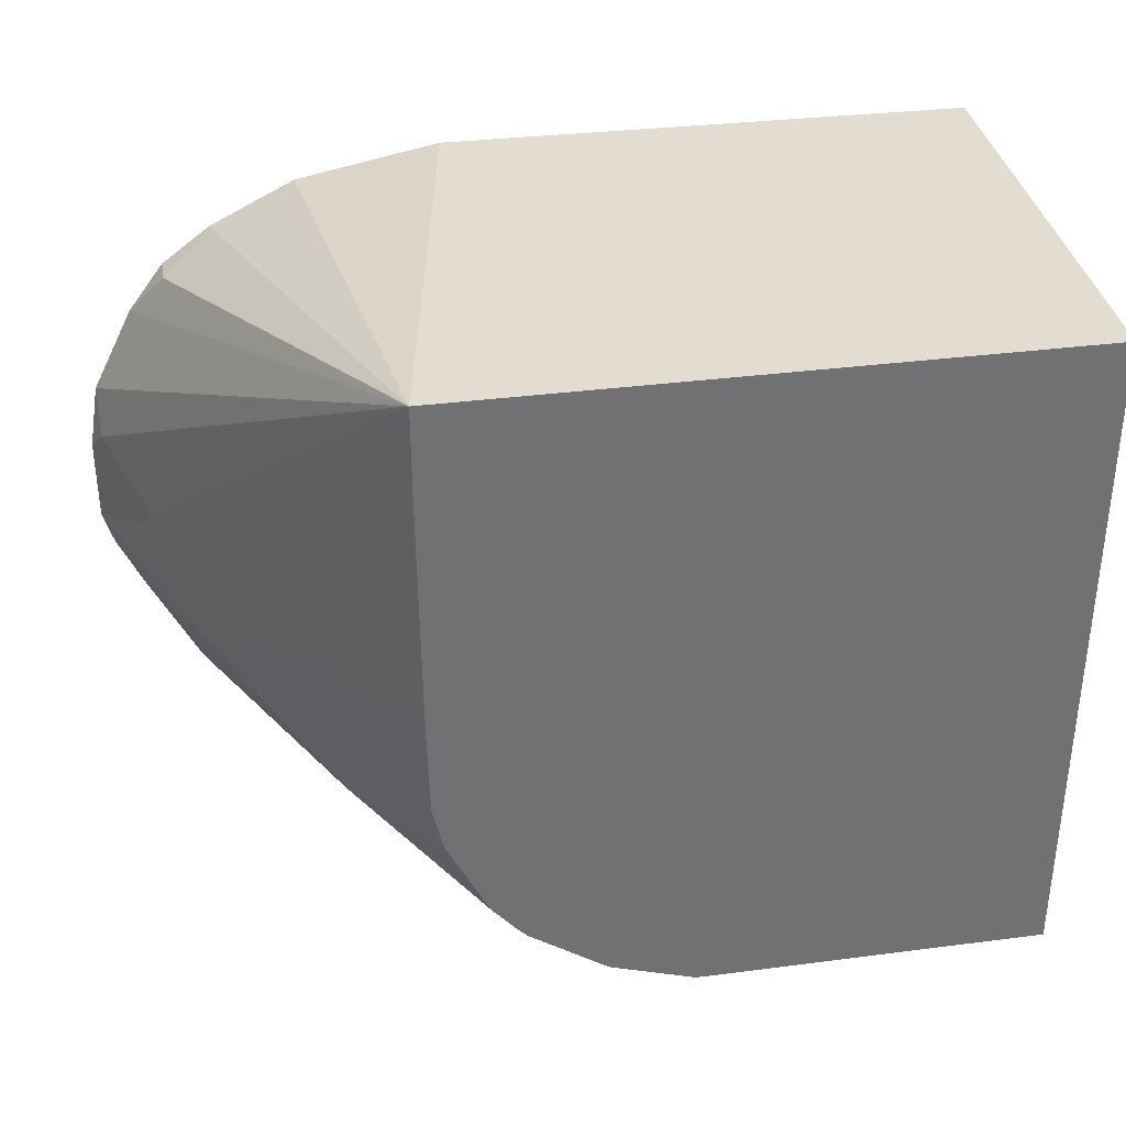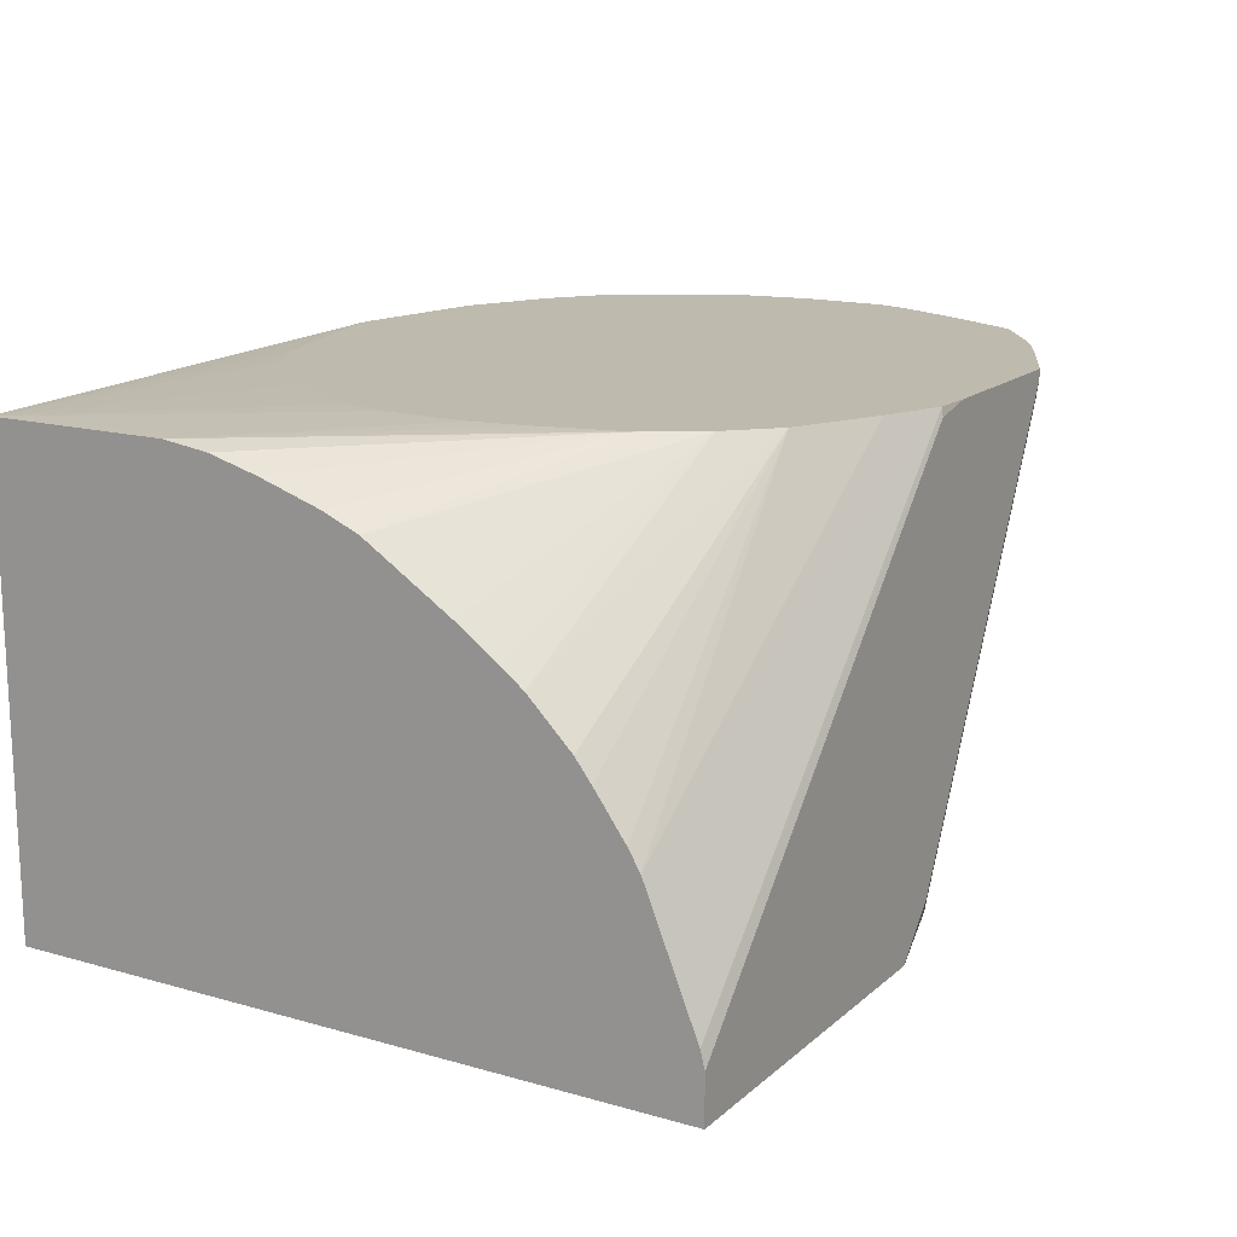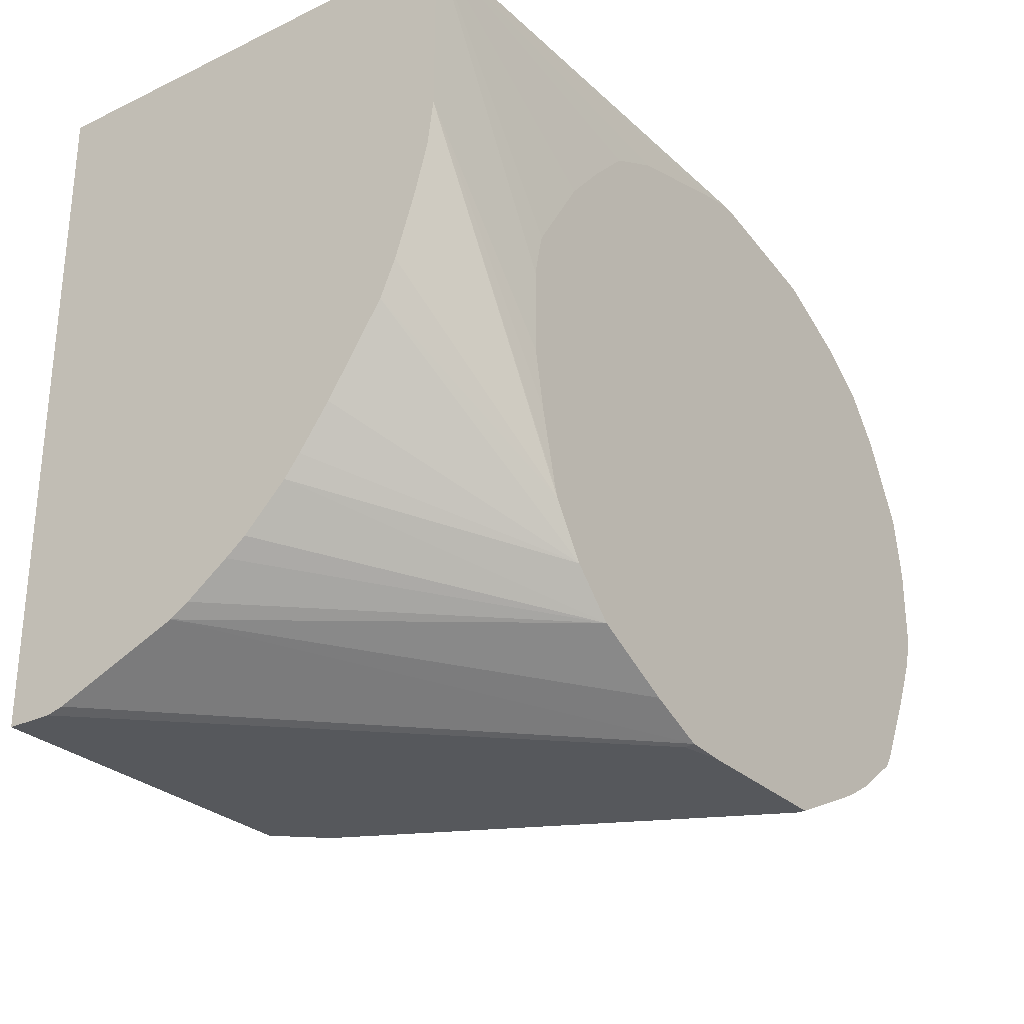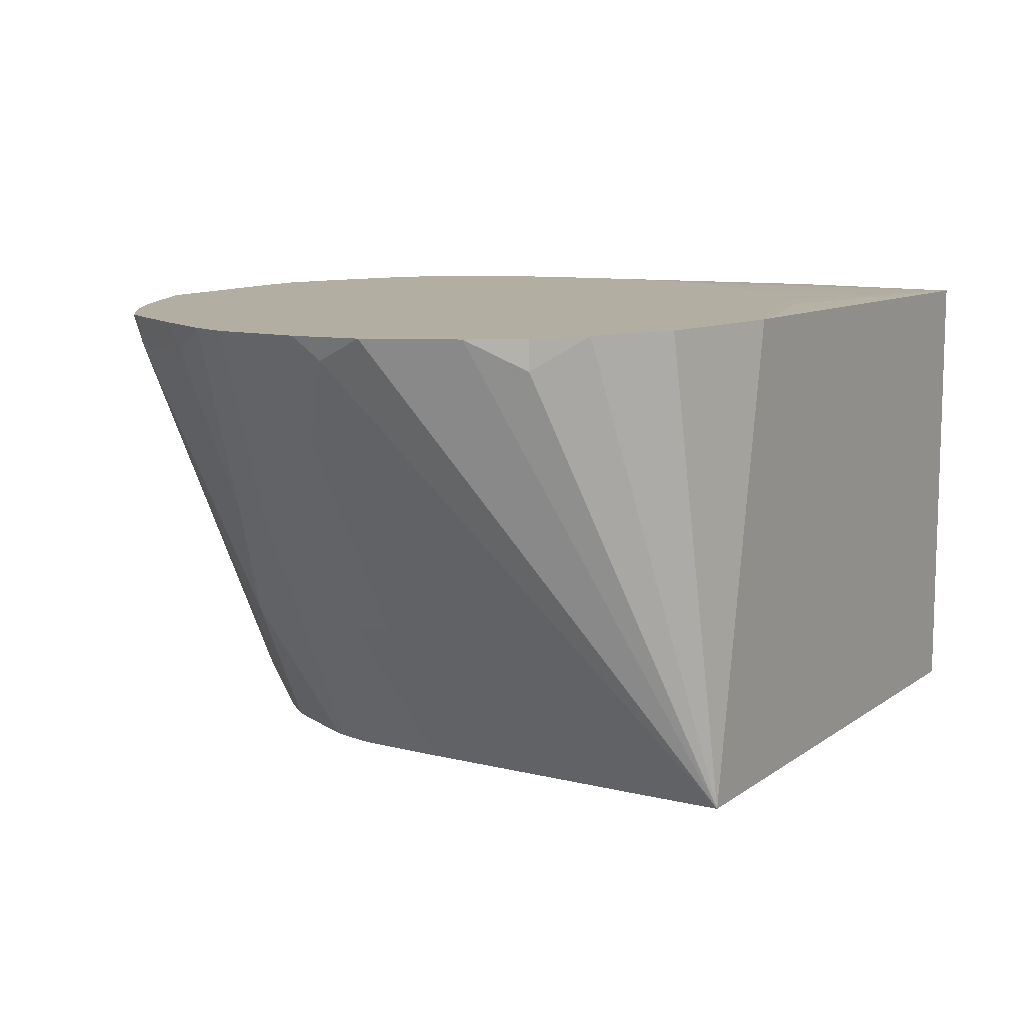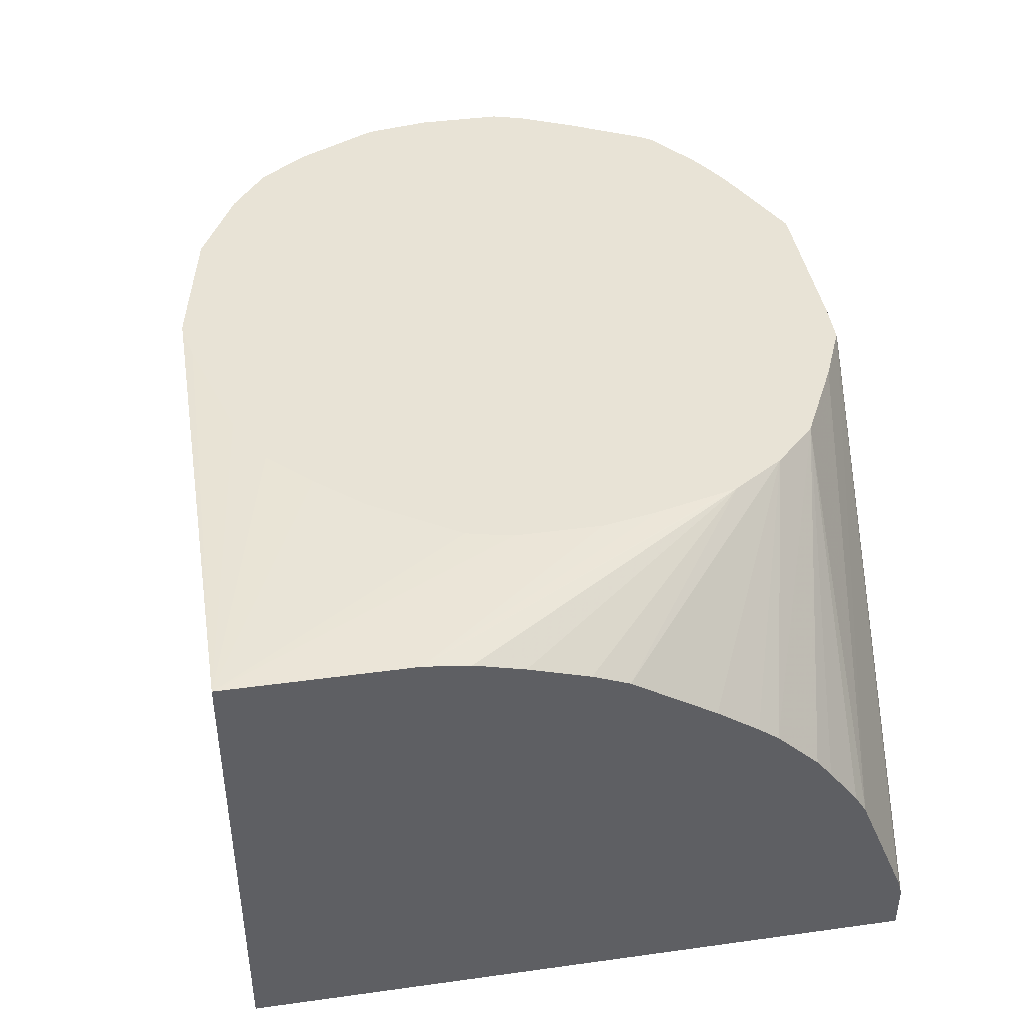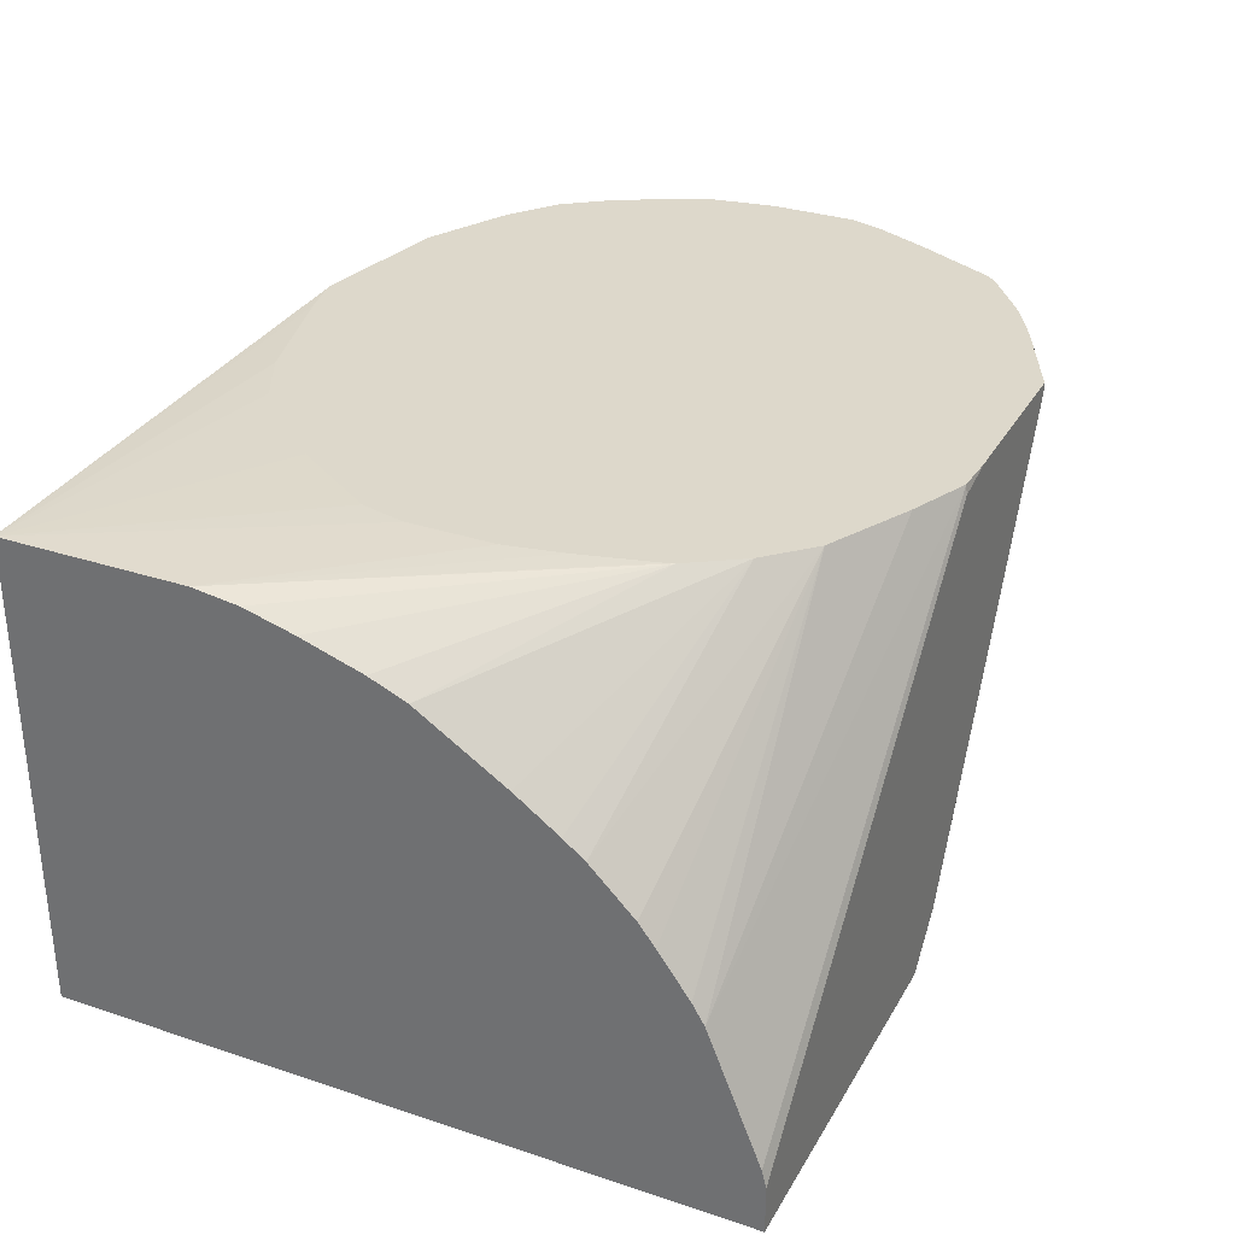
<metadata>
{"format":"obj","ext":"obj","renderer":"f3d","projection":"perspective","resolution":1024,"background":"white","views":[{"elev":35.1,"azim":170.2,"up":"+Y"},{"elev":15.5,"azim":-59.2,"up":"+Z"},{"elev":-28.1,"azim":-54.4,"up":"+Y"},{"elev":10.8,"azim":121.2,"up":"+Z"},{"elev":41.8,"azim":-99.4,"up":"+Z"},{"elev":31.2,"azim":-64.7,"up":"+Z"}]}
</metadata>
<code>
v 0.09111 -0.742 -0.03225
v 0.09111 -0.7404 -0.02576
v 0.09111 -0.742 -0.05011
v 0.242 -0.742 0.129
v 0.09111 -0.721 0.02262
v 0.2427 -0.7413 0.1324
v 0.09111 -0.4839 -0.05011
v 0.2258 -0.742 -0.05011
v 0.2581 -0.742 0.1324
v 0.09111 -0.7166 0.03002
v 0.2201 -0.7316 0.1324
v 0.1878 -0.7155 0.1324
v 0.09111 -0.4839 0.129
v 0.3235 -0.4839 -0.05011
v 0.2581 -0.7313 -0.05011
v 0.25 -0.738 -0.04032
v 0.242 -0.742 -0.03225
v 0.3226 -0.742 0.1324
v 0.09111 -0.7051 0.04605
v 0.1717 -0.6994 0.1324
v 0.09111 -0.683 0.07
v 0.09111 -0.6991 0.05387
v 0.09111 -0.5541 0.129
v 0.1469 -0.5952 0.1324
v 0.1496 -0.5827 0.1324
v 0.1509 -0.5779 0.1324
v 0.1723 -0.5446 0.1324
v 0.1882 -0.5269 0.1324
v 0.2043 -0.5108 0.1324
v 0.2128 -0.5066 0.1324
v 0.2236 -0.5012 0.1324
v 0.2258 -0.5001 0.1324
v 0.2726 -0.4871 0.1324
v 0.287 -0.4839 0.1324
v 0.0968 -0.4839 0.129
v 0.3226 -0.4839 -0.04838
v 0.2903 -0.4839 0.1324
v 0.3039 -0.4865 0.1324
v 0.3444 -0.4943 0.1324
v 0.3767 -0.5105 0.1324
v 0.3952 -0.5243 0.121
v 0.409 -0.5427 0.1324
v 0.4251 -0.575 0.1324
v 0.4247 -0.5915 0.1237
v 0.4086 -0.6076 0.09139
v 0.3602 -0.6076 0.01076
v 0.3235 -0.5162 -0.05011
v 0.2593 -0.7307 -0.05011
v 0.2581 -0.7319 -0.04838
v 0.2581 -0.742 2.84e-06
v 0.2984 -0.7218 -0.008055
v 0.3307 -0.7218 0.05644
v 0.2984 -0.738 0.05644
v 0.3226 -0.742 0.129
v 0.3549 -0.7271 0.1324
v 0.159 -0.6798 0.1324
v 0.09111 -0.6267 0.1083
v 0.09111 -0.6591 0.0875
v 0.09111 -0.6752 0.07603
v 0.1509 -0.6486 0.1324
v 0.1469 -0.6274 0.1324
v 0.09111 -0.5714 0.1267
v 0.1579 -0.6767 0.1324
v 0.1555 -0.6671 0.1324
v 0.1452 -0.4839 0.1129
v 0.3118 -0.4839 -0.02687
v 0.2796 -0.4839 0.02151
v 0.2474 -0.4839 0.05376
v 0.1667 -0.4839 0.1021
v 0.3952 -0.5243 0.1324
v 0.4291 -0.6002 0.1324
v 0.4291 -0.6325 0.1324
v 0.414 -0.6183 0.1021
v 0.3656 -0.6344 0.02151
v 0.3602 -0.6237 0.01076
v 0.3226 -0.6113 -0.05011
v 0.2886 -0.7106 -0.05011
v 0.2823 -0.7218 -0.04032
v 0.3307 -0.738 0.121
v 0.3118 -0.7151 2.84e-06
v 0.3764 -0.7151 0.129
v 0.3629 -0.7218 0.121
v 0.3634 -0.7229 0.1324
v 0.09111 -0.5901 0.1216
v 0.09111 -0.6129 0.1142
v 0.4276 -0.6377 0.1324
v 0.379 -0.6654 0.05644
v 0.3817 -0.6506 0.05376
v 0.3217 -0.6461 -0.05011
v 0.2921 -0.7071 -0.05011
v 0.2957 -0.7151 -0.03225
v 0.3952 -0.6976 0.121
v 0.3975 -0.6998 0.1324
v 0.3775 -0.7145 0.1324
v 0.3752 -0.7161 0.1324
v 0.4251 -0.6457 0.1324
v 0.3952 -0.6654 0.08871
v 0.3629 -0.6815 0.04033
v 0.3468 -0.6815 0.008079
v 0.3495 -0.6667 0.005381
v 0.3184 -0.6613 -0.05011
v 0.3016 -0.696 -0.05011
v 0.328 -0.699 2.84e-06
v 0.4113 -0.6654 0.121
v 0.4153 -0.6667 0.1324
v 0.4009 -0.6948 0.1324
v 0.3177 -0.6638 -0.05011
f 23 64 60
f 37 66 67
f 37 69 65
f 37 68 69
f 35 37 65
f 36 66 37
f 23 63 64
f 40 70 41
f 37 67 68
f 41 70 42
f 47 75 76
f 44 71 45
f 45 71 72
f 45 72 73
f 45 73 74
f 45 74 75
f 45 75 46
f 100 107 101
f 48 77 78
f 48 78 49
f 23 56 63
f 49 78 51
f 43 71 44
f 23 62 56
f 14 43 44
f 20 59 21
f 14 36 37
f 14 37 38
f 14 38 39
f 14 39 40
f 14 40 41
f 14 41 42
f 14 42 43
f 50 53 79
f 14 44 45
f 14 45 46
f 14 46 75
f 14 75 47
f 15 48 49
f 15 49 16
f 16 50 17
f 16 49 51
f 16 51 52
f 16 52 53
f 16 53 50
f 18 54 55
f 20 56 57
f 20 57 58
f 20 58 59
f 23 60 61
f 50 79 54
f 77 90 91
f 51 80 52
f 87 96 97
f 87 97 98
f 87 98 99
f 87 99 100
f 87 100 88
f 88 100 101
f 88 101 89
f 90 102 91
f 91 102 103
f 91 103 92
f 92 99 98
f 92 98 97
f 92 97 104
f 92 104 105
f 92 105 106
f 92 106 93
f 92 103 99
f 96 105 104
f 96 104 97
f 99 103 102
f 99 102 107
f 99 107 100
f 13 37 35
f 86 96 87
f 51 78 80
f 81 83 82
f 81 94 95
f 52 80 81
f 52 81 82
f 52 82 79
f 52 79 53
f 54 79 55
f 55 79 83
f 56 62 84
f 56 84 85
f 56 85 57
f 72 86 87
f 72 87 88
f 72 88 73
f 73 88 74
f 74 88 89
f 74 89 75
f 75 89 76
f 77 91 78
f 78 91 80
f 79 82 83
f 80 91 92
f 80 92 81
f 81 92 93
f 81 93 94
f 81 95 83
f 13 34 37
f 6 39 38
f 13 32 33
f 3 47 76
f 3 76 89
f 3 89 101
f 3 101 107
f 3 107 102
f 3 102 90
f 3 90 77
f 3 77 48
f 3 48 15
f 3 15 8
f 3 14 47
f 4 9 6
f 5 11 12
f 5 12 10
f 6 9 18
f 6 18 55
f 6 55 83
f 6 83 95
f 6 95 94
f 6 94 93
f 6 93 106
f 6 106 105
f 5 6 11
f 3 7 14
f 2 6 5
f 2 4 6
f 13 33 34
f 1 2 5
f 1 5 10
f 1 10 19
f 1 19 22
f 1 22 21
f 1 21 59
f 1 59 58
f 1 58 57
f 1 57 85
f 1 85 84
f 1 84 62
f 1 62 23
f 1 23 13
f 1 13 7
f 1 7 3
f 1 3 8
f 1 17 50
f 1 50 54
f 1 54 18
f 1 18 9
f 1 9 4
f 1 4 2
f 6 105 96
f 6 96 86
f 1 8 17
f 6 72 71
f 7 65 69
f 7 69 68
f 7 68 67
f 7 67 66
f 7 66 36
f 7 36 14
f 8 15 16
f 8 16 17
f 10 12 19
f 12 20 21
f 7 35 65
f 12 21 22
f 13 61 24
f 13 24 25
f 13 25 26
f 13 26 27
f 13 27 28
f 13 28 29
f 13 29 30
f 13 30 31
f 6 86 72
f 13 31 32
f 12 22 19
f 7 13 35
f 13 23 61
f 6 20 12
f 6 71 43
f 6 43 42
f 6 12 11
f 6 42 70
f 6 70 40
f 6 40 39
f 6 38 37
f 6 34 33
f 6 33 32
f 6 32 31
f 6 31 30
f 6 30 29
f 6 37 34
f 6 28 27
f 6 56 20
f 6 27 26
f 6 26 25
f 6 25 24
f 6 24 61
f 6 61 60
f 6 60 64
f 6 63 56
f 6 29 28
f 6 64 63

</code>
